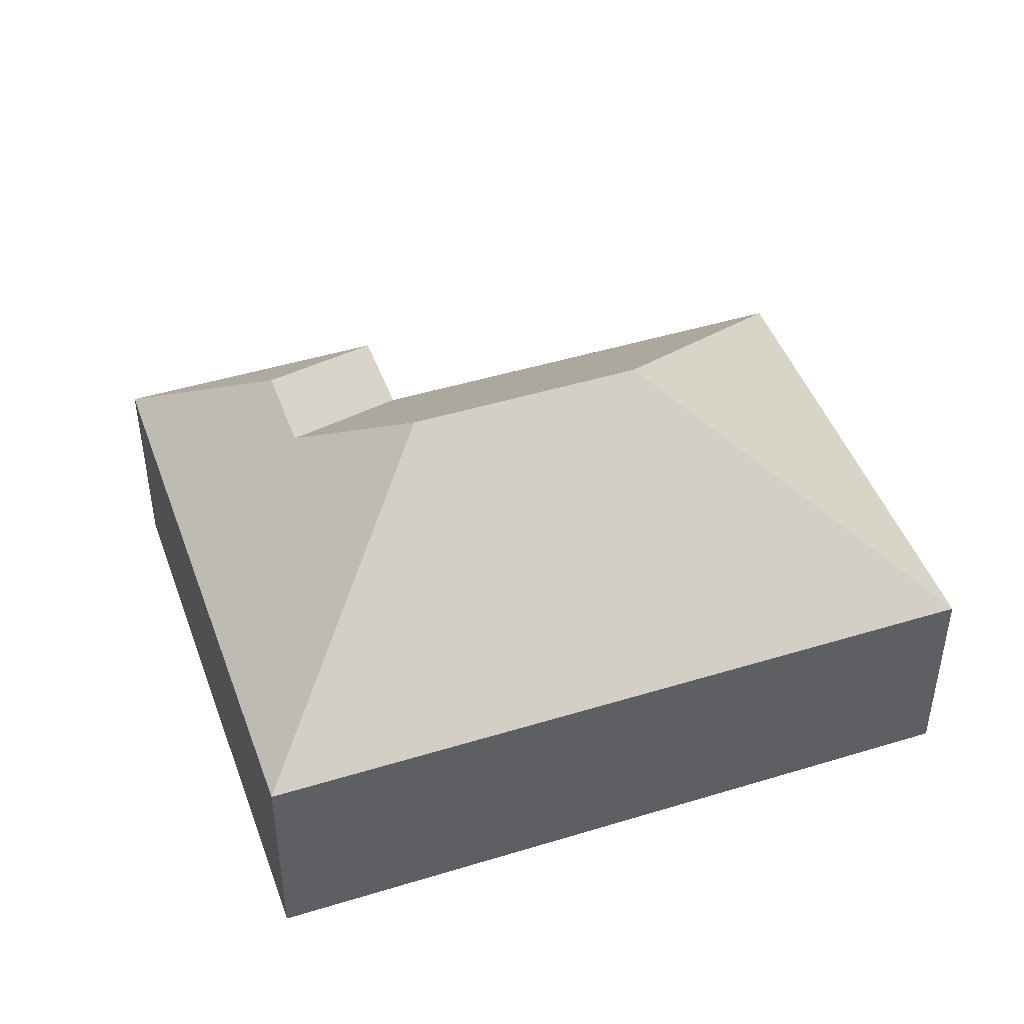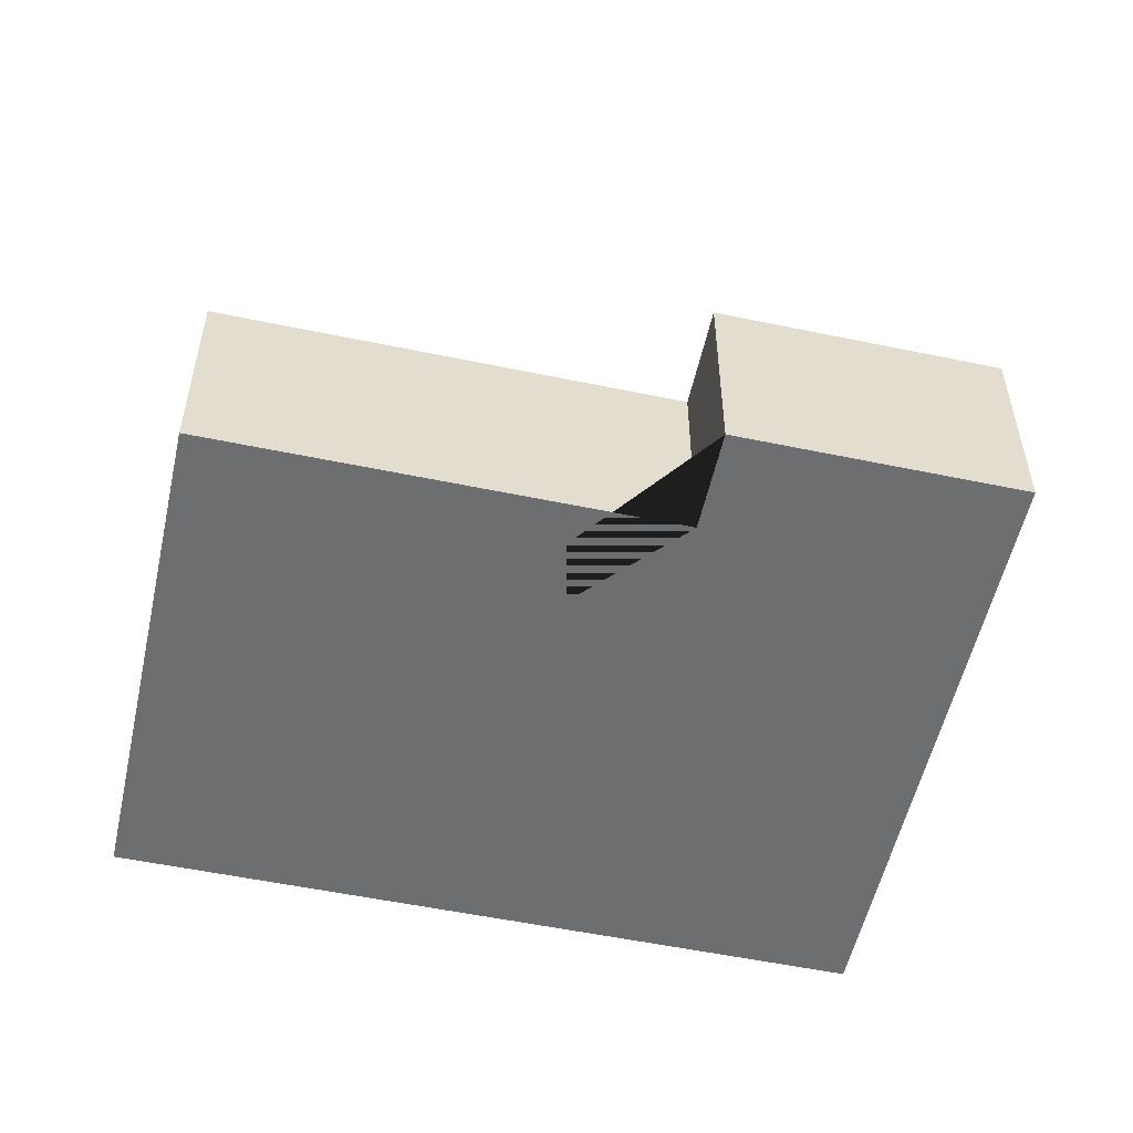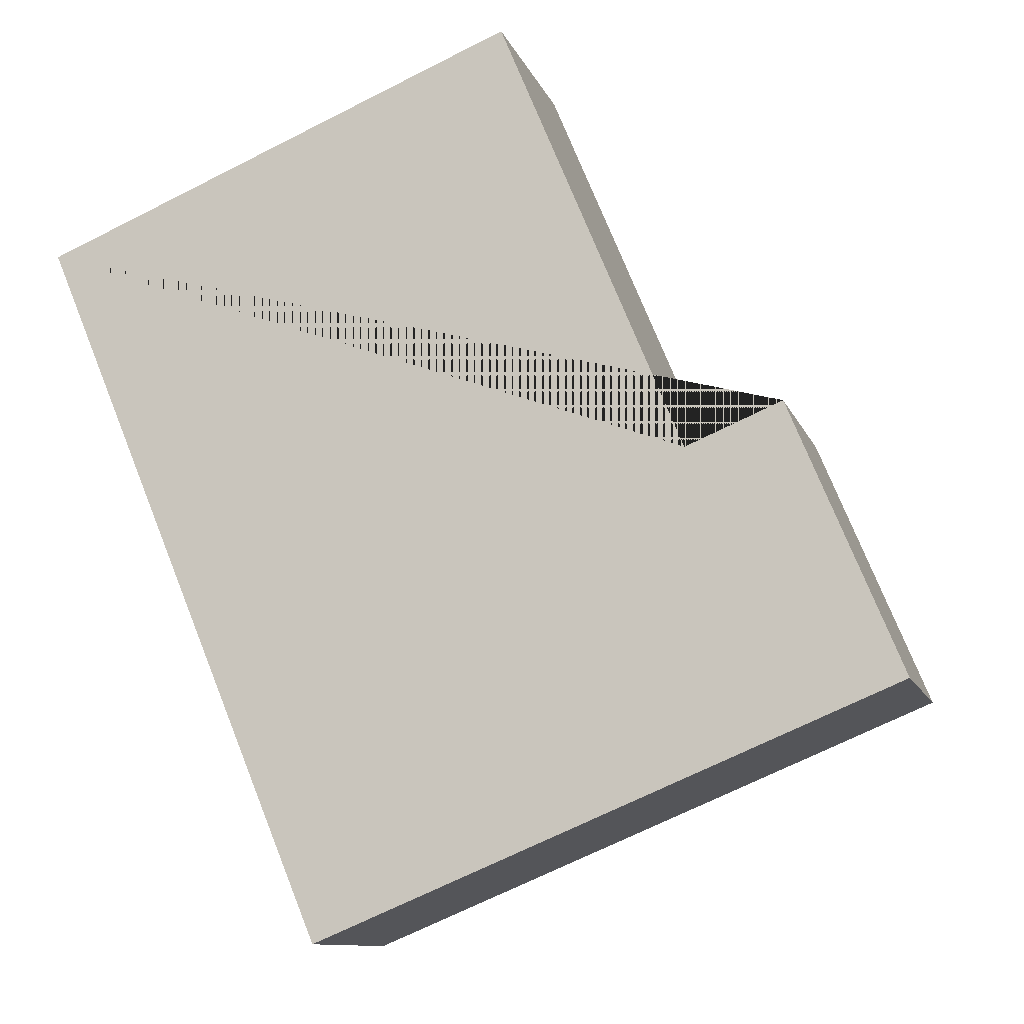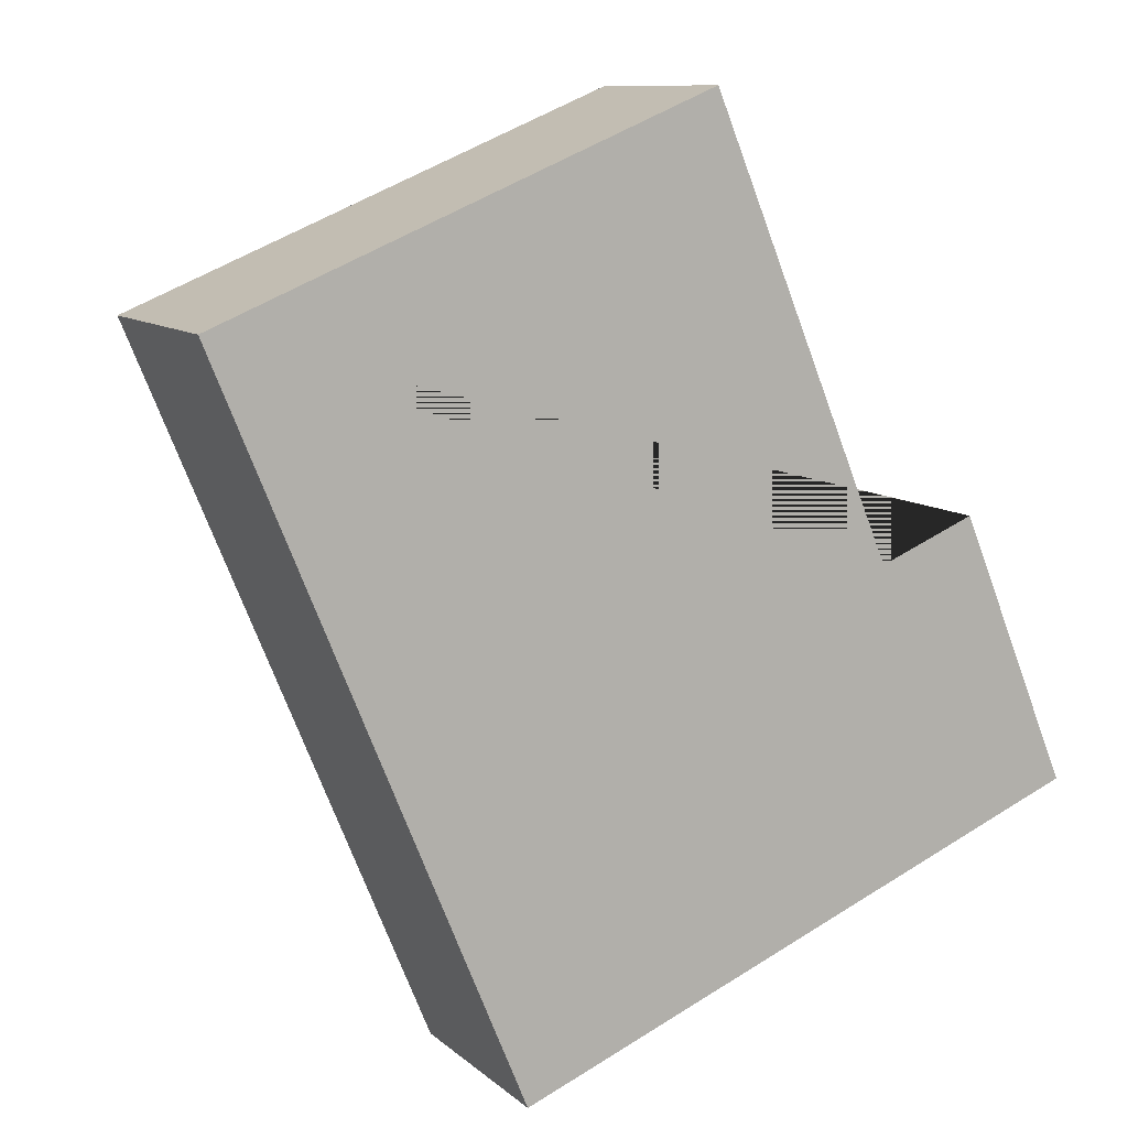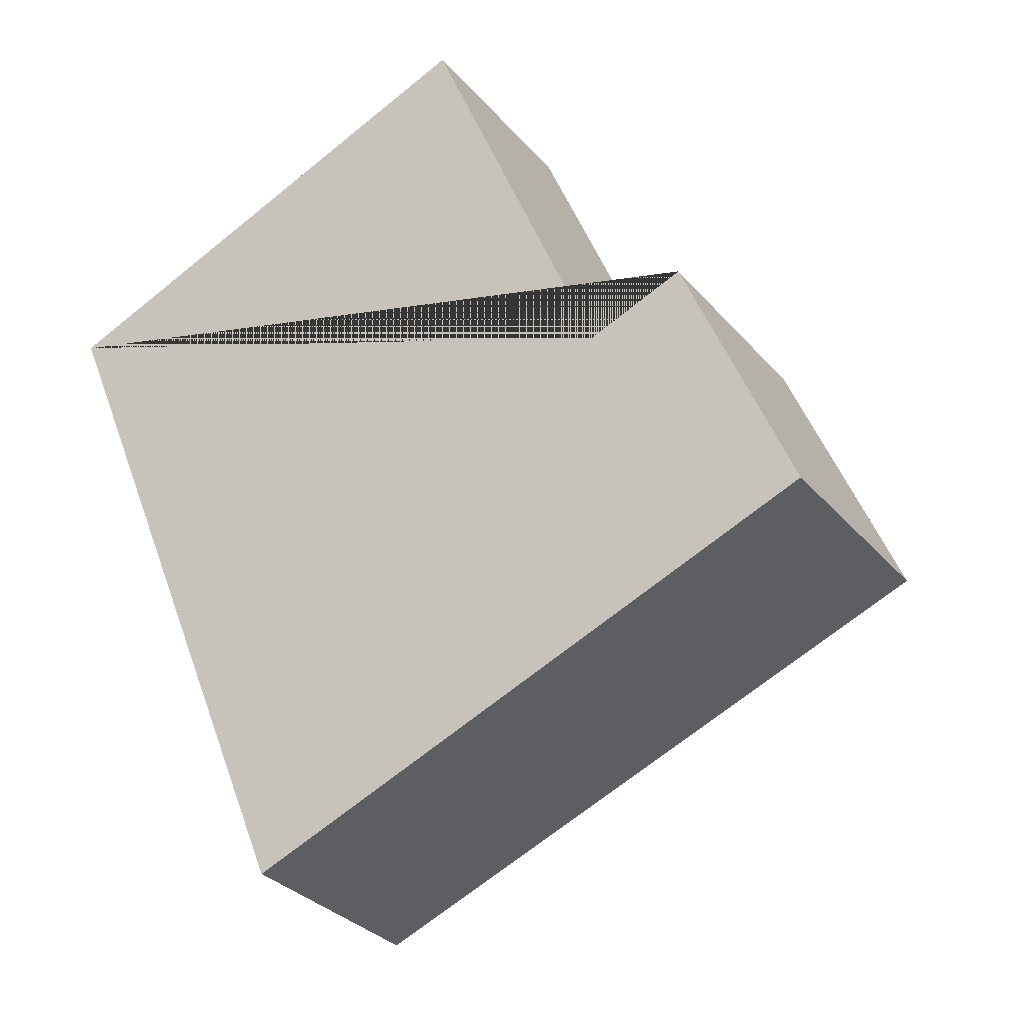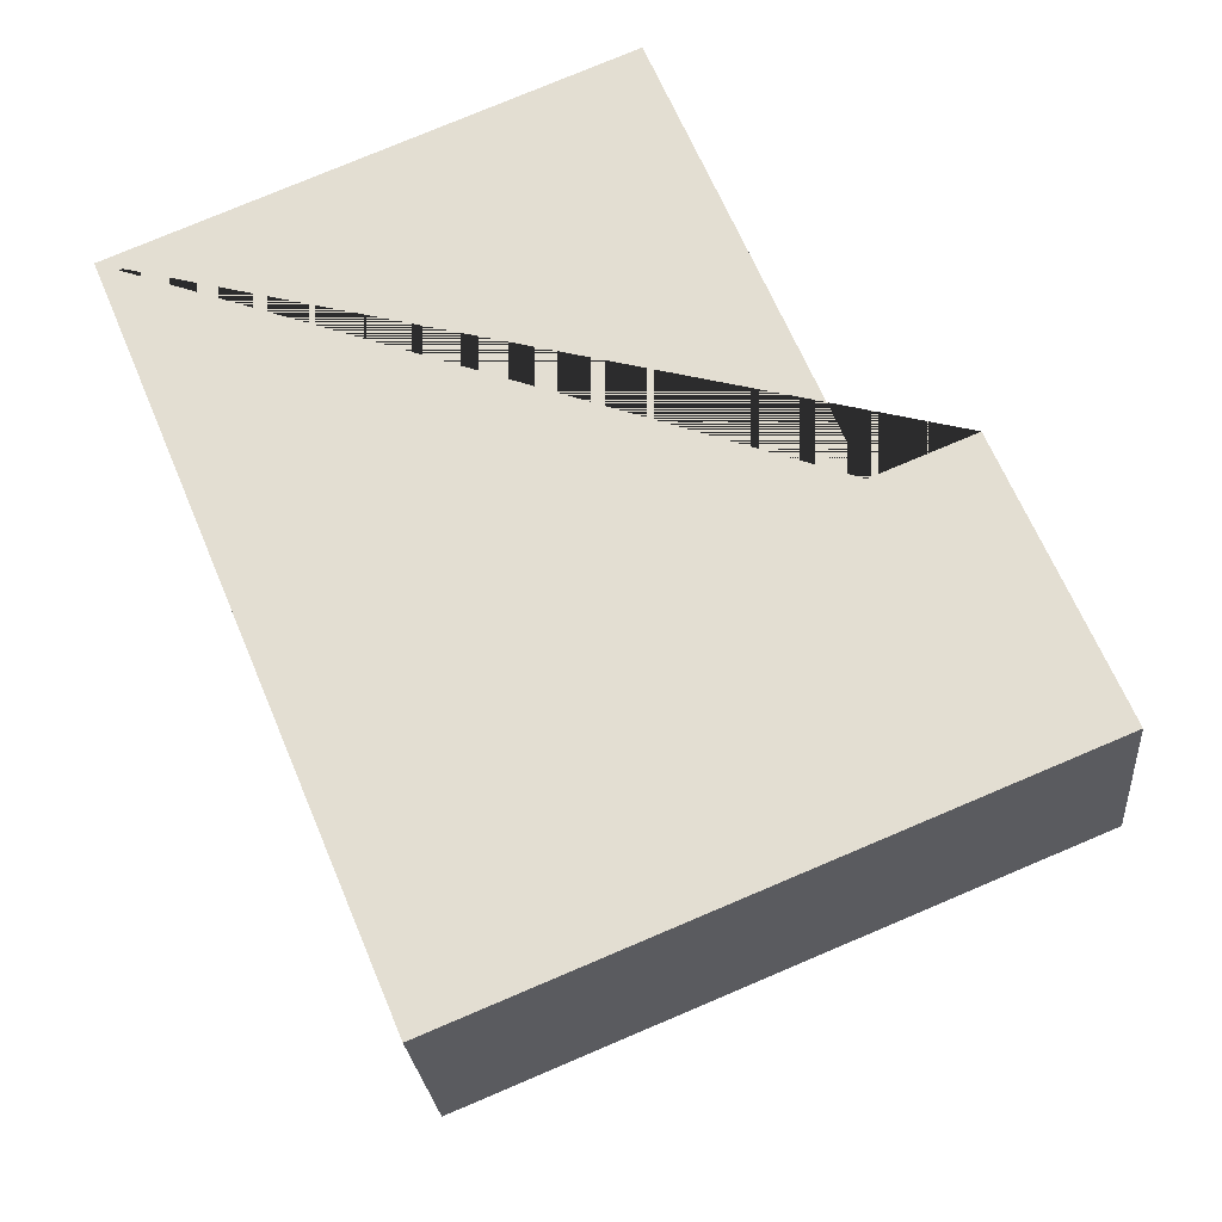
<metadata>
{"format":"obj","ext":"obj","renderer":"f3d","projection":"perspective","resolution":1024,"background":"white","views":[{"elev":45.9,"azim":-131.9,"up":"+Y"},{"elev":-54.3,"azim":55.0,"up":"+Y"},{"elev":-10.7,"azim":15.2,"up":"+Z"},{"elev":9.9,"azim":-26.6,"up":"+Z"},{"elev":-31.2,"azim":32.9,"up":"+Z"},{"elev":-24.8,"azim":4.8,"up":"+Z"}]}
</metadata>
<code>
o CG10_500_041072_0036
v 15.33 75 -84.25
v 116.7 75 -328.8
v 137.8 145 -136.2
v 170.6 145 -215.2
v 219.2 114.6 -234.7
v 251 114.6 -221.5
v 181.3 75 -15.46
v 244.2 75 -167.3
v 277.4 75 -153.6
v 315.8 75 -246.2
v 15.33 0 -84.25
v 116.7 0 -328.8
v 315.8 0 -246.2
v 277.4 0 -153.6
v 244.2 0 -167.3
v 181.3 0 -15.46
f 1 7 3
f 7 8 5 4 3
f 8 9 6 5
f 1 2 4 3
f 2 10 6 5 4
f 10 9 6
f 11 12 13 14 15 16
f 1 11 12 2
f 2 12 13 10
f 10 13 14 9
f 9 14 15 8
f 8 15 16 7
f 7 16 11 1

</code>
